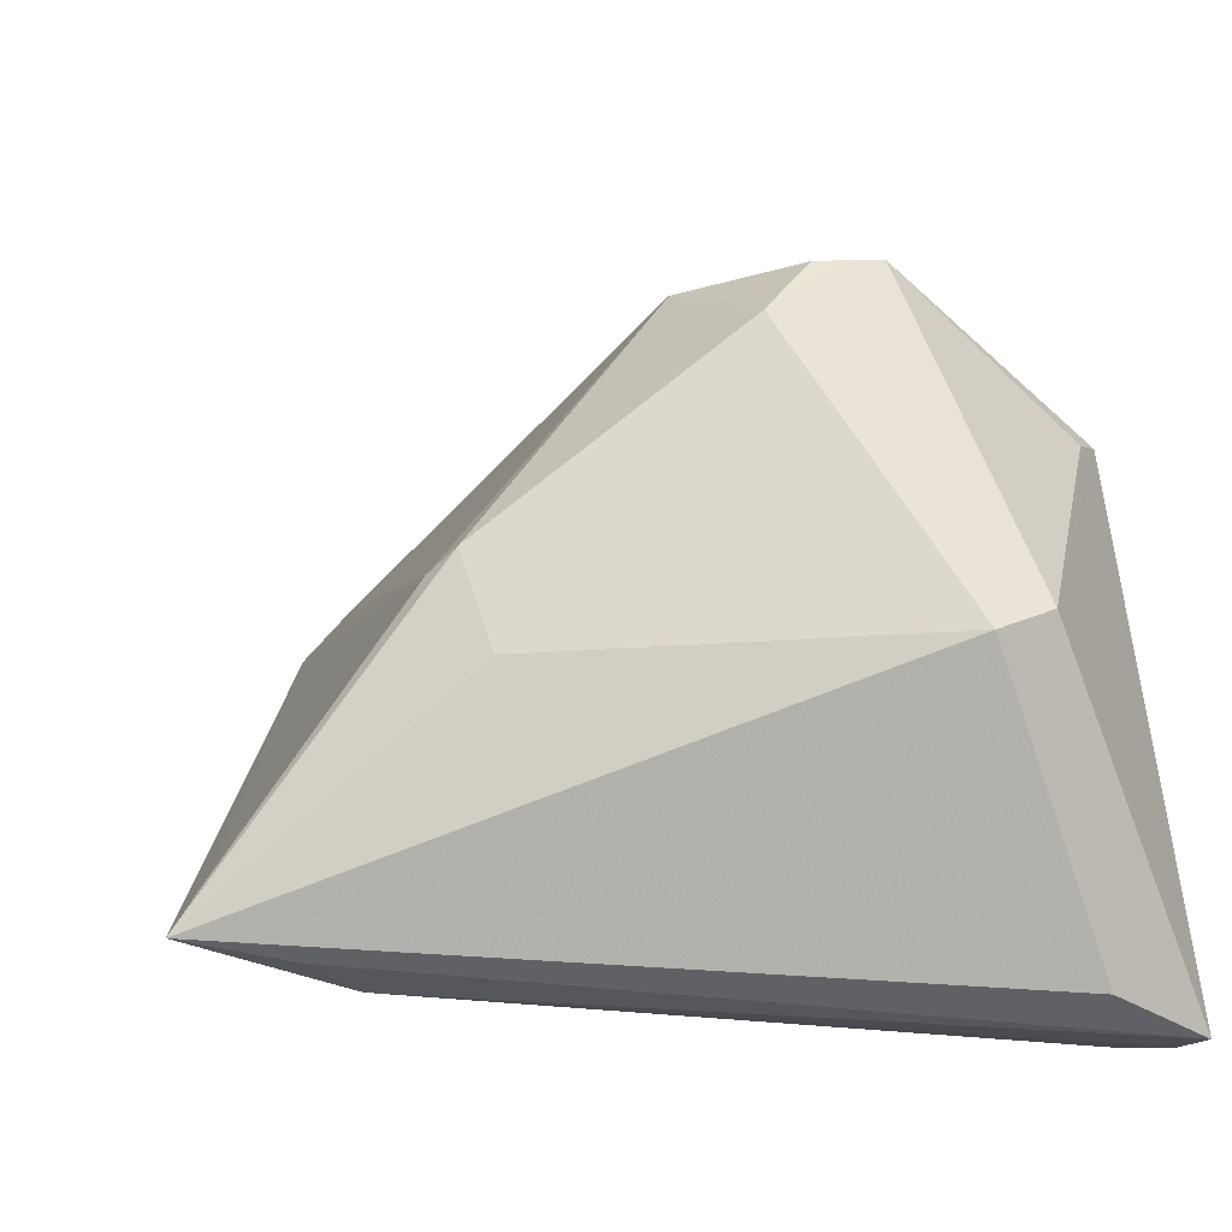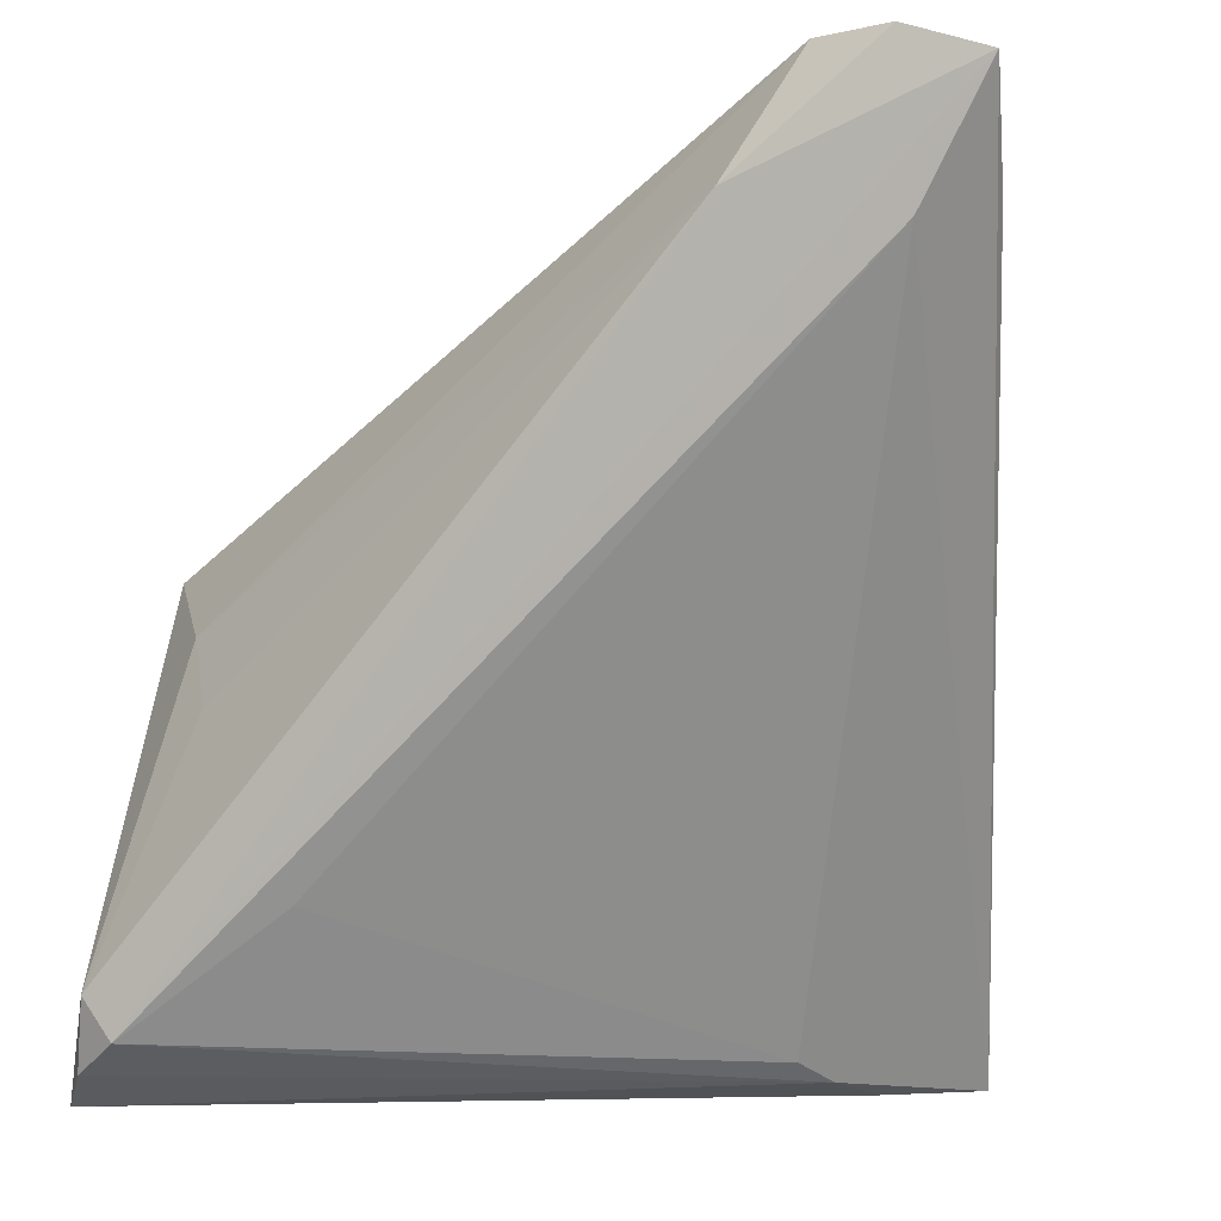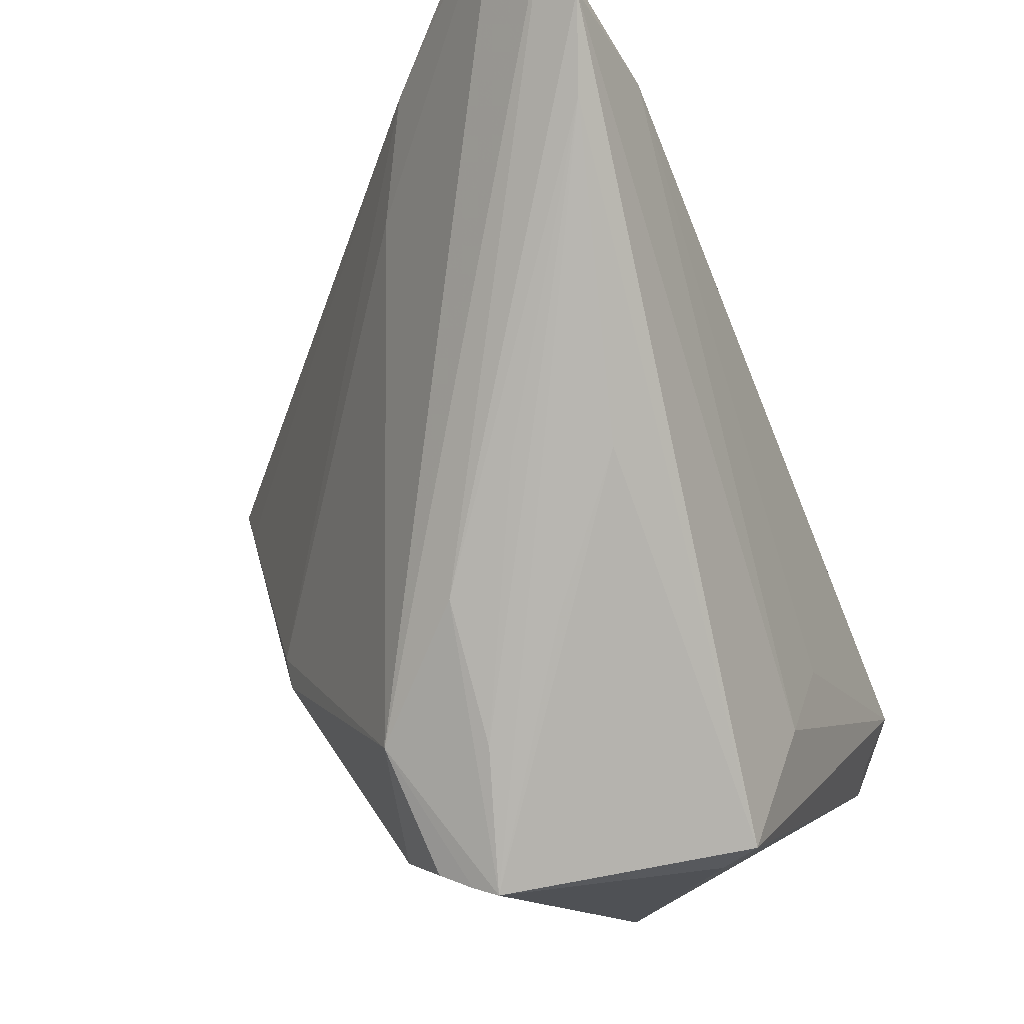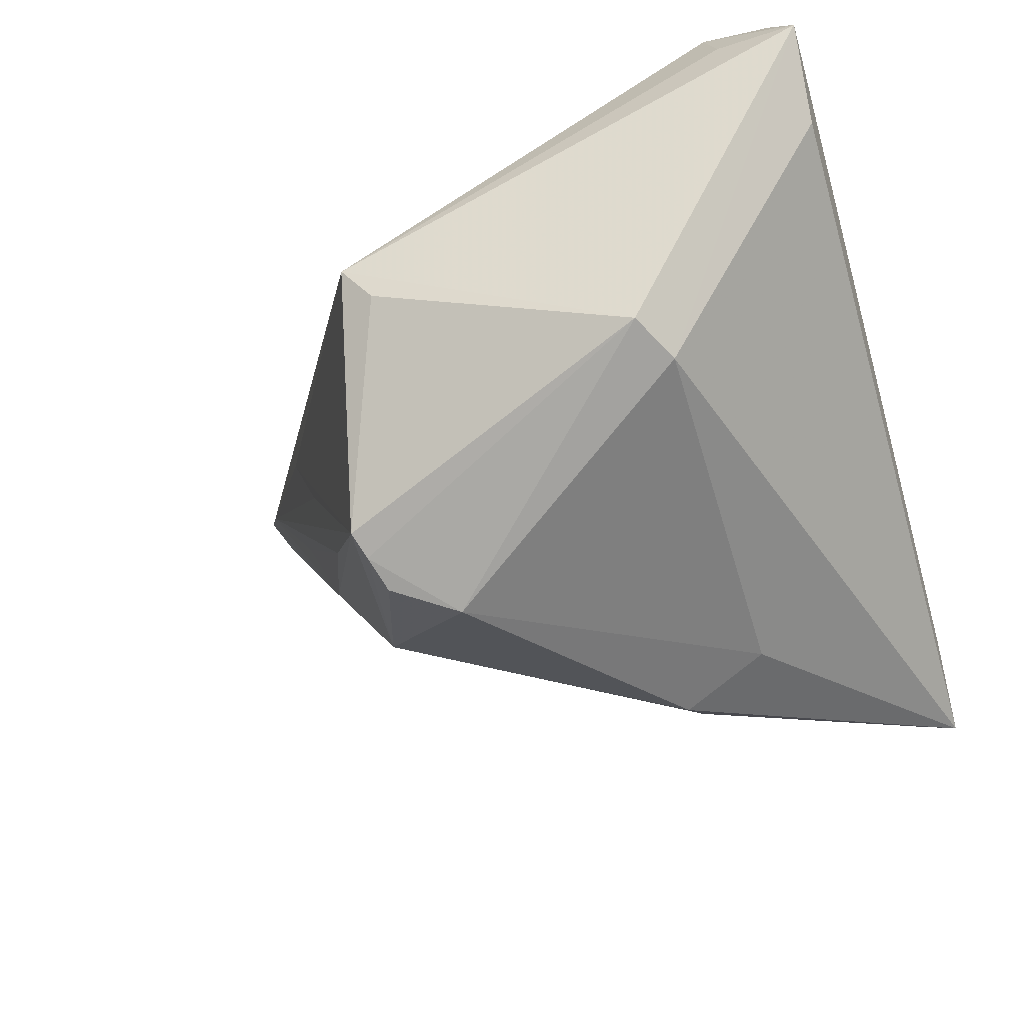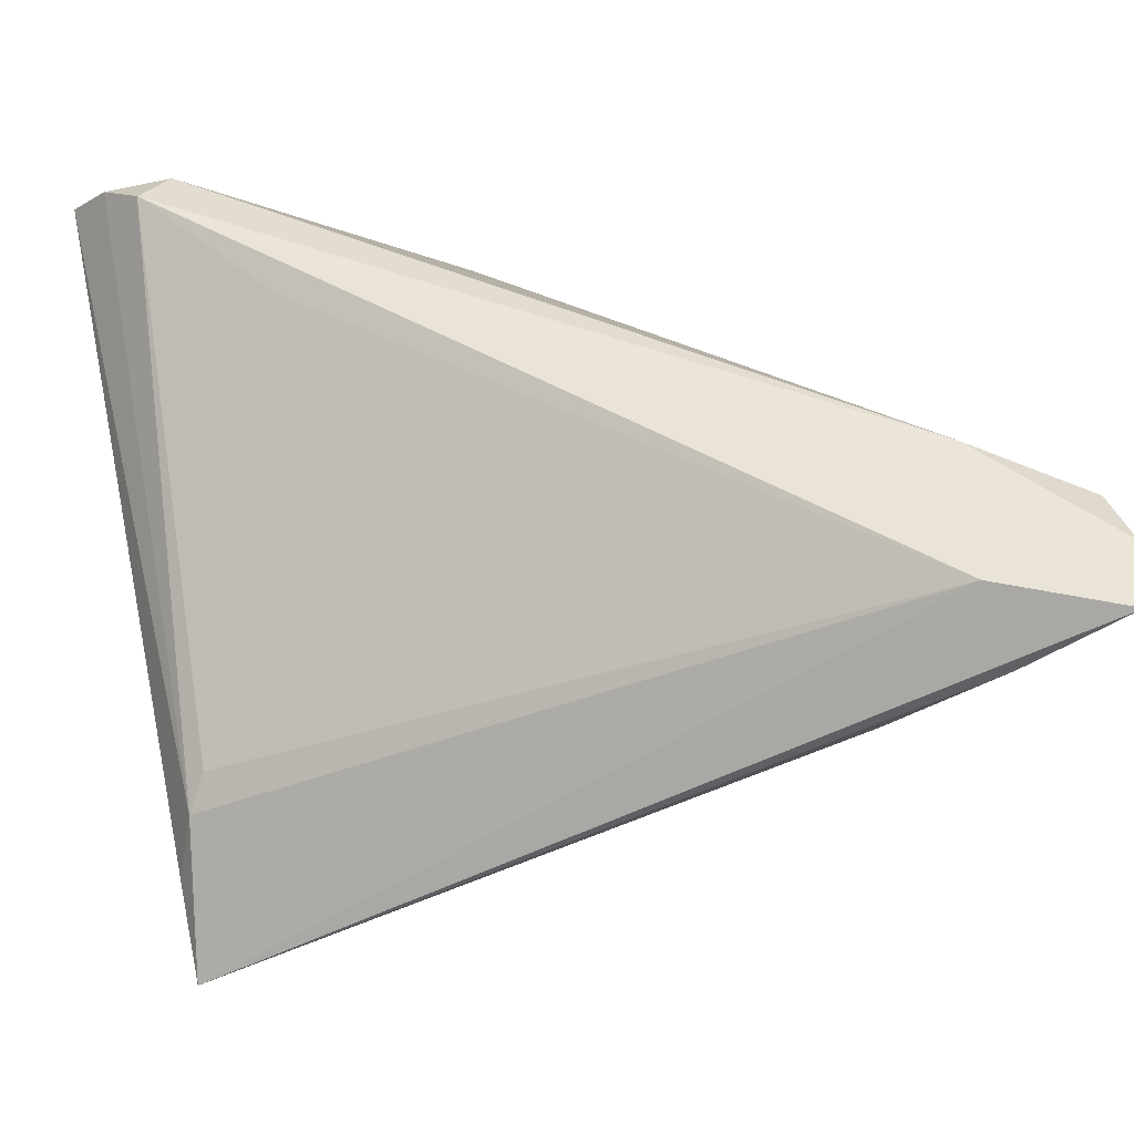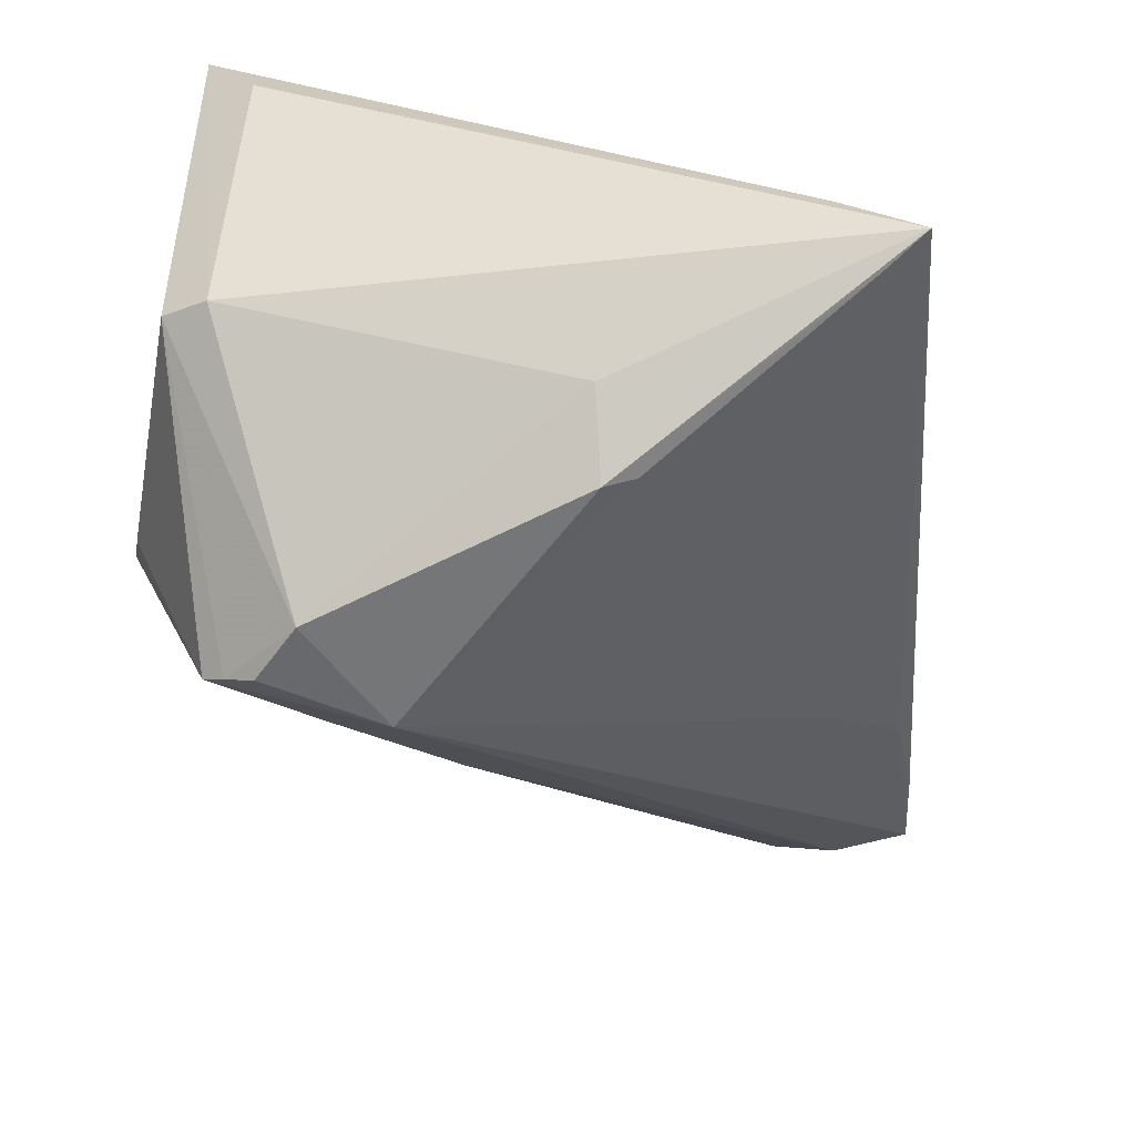
<metadata>
{"format":"obj","ext":"obj","renderer":"f3d","projection":"perspective","resolution":1024,"background":"white","views":[{"elev":-46.2,"azim":-157.0,"up":"+Y"},{"elev":-2.5,"azim":23.8,"up":"+Y"},{"elev":72.8,"azim":-123.3,"up":"+Y"},{"elev":-34.8,"azim":-71.7,"up":"+Z"},{"elev":43.5,"azim":77.0,"up":"+Z"},{"elev":-68.6,"azim":-5.4,"up":"+Z"}]}
</metadata>
<code>
v -0.04114 0.003049 0.0006279
v -0.02974 0.003944 -0.02388
v -0.03086 -0.03464 0.02725
v 0.03465 0.02655 0.02491
v -0.007984 0.01596 -0.0121
v 0.03592 0.0187 0.01058
v -0.04067 0.0001413 -0.002671
v -0.03357 -0.04063 0.01327
v 0.02663 0.04024 0.02434
v 0.0153 -0.03712 -0.003281
v -0.01586 -0.02365 0.02498
v -0.02347 -0.00298 -0.02725
v 0.01955 0.03666 0.01986
v -0.01478 0.01628 -0.004494
v -0.03827 -0.02408 -0.009667
v 0.02319 -0.03696 -0.02011
v -0.03432 -0.03102 0.02636
v 0.01905 -0.04063 -0.01295
v -0.01464 0.007129 -0.0239
v -0.02867 -0.008186 0.0175
v -0.03408 -0.02648 -0.01169
v 0.01742 -0.03896 -0.006419
v 0.004251 -0.01853 -0.02558
v -0.03876 -0.04063 0.02112
v -0.03176 0.004813 -0.0223
v -0.02689 0.002917 -0.02578
v -0.00125 0.02244 -0.0008697
v -0.02058 0.01088 -0.01603
v 0.02728 0.01484 0.003379
v -0.03546 -0.03757 0.02503
v -0.005725 0.02279 0.007205
v 0.02035 0.02942 0.02725
v -0.03729 -0.03292 0.02185
v -0.0001182 -0.0257 -0.02257
v 0.03941 0.02862 0.01873
v 0.001142 -0.01784 -0.02673
v -0.03326 -0.002185 0.01121
v 0.03346 0.04063 0.02525
v 0.04114 0.03792 0.0254
v 0.02668 -0.04058 -0.01911
f 24 21 8
f 8 21 40
f 24 1 15
f 15 21 24
f 15 12 21
f 25 1 31
f 39 19 38
f 5 19 25
f 5 38 19
f 9 38 5
f 39 3 4
f 4 40 39
f 22 10 3
f 40 4 22
f 22 4 10
f 33 1 24
f 24 17 33
f 33 17 1
f 30 17 24
f 3 17 30
f 24 22 30
f 30 22 3
f 37 9 1
f 1 17 37
f 40 21 34
f 21 12 34
f 36 12 19
f 40 34 36
f 36 34 12
f 19 12 26
f 7 1 25
f 25 15 7
f 7 15 1
f 2 15 25
f 12 15 2
f 2 26 12
f 25 19 2
f 19 26 2
f 39 40 35
f 35 6 39
f 40 6 35
f 25 31 14
f 1 9 13
f 13 31 1
f 13 14 31
f 25 14 13
f 9 5 13
f 32 38 9
f 9 37 32
f 32 17 3
f 32 3 39
f 39 38 32
f 3 10 11
f 11 4 3
f 10 4 11
f 18 22 24
f 40 22 18
f 24 8 18
f 18 8 40
f 16 6 40
f 40 36 16
f 29 19 39
f 39 6 29
f 28 5 25
f 25 13 28
f 20 37 17
f 17 32 20
f 20 32 37
f 23 36 19
f 19 29 23
f 23 16 36
f 6 16 23
f 23 29 6
f 27 13 5
f 5 28 27
f 27 28 13

</code>
